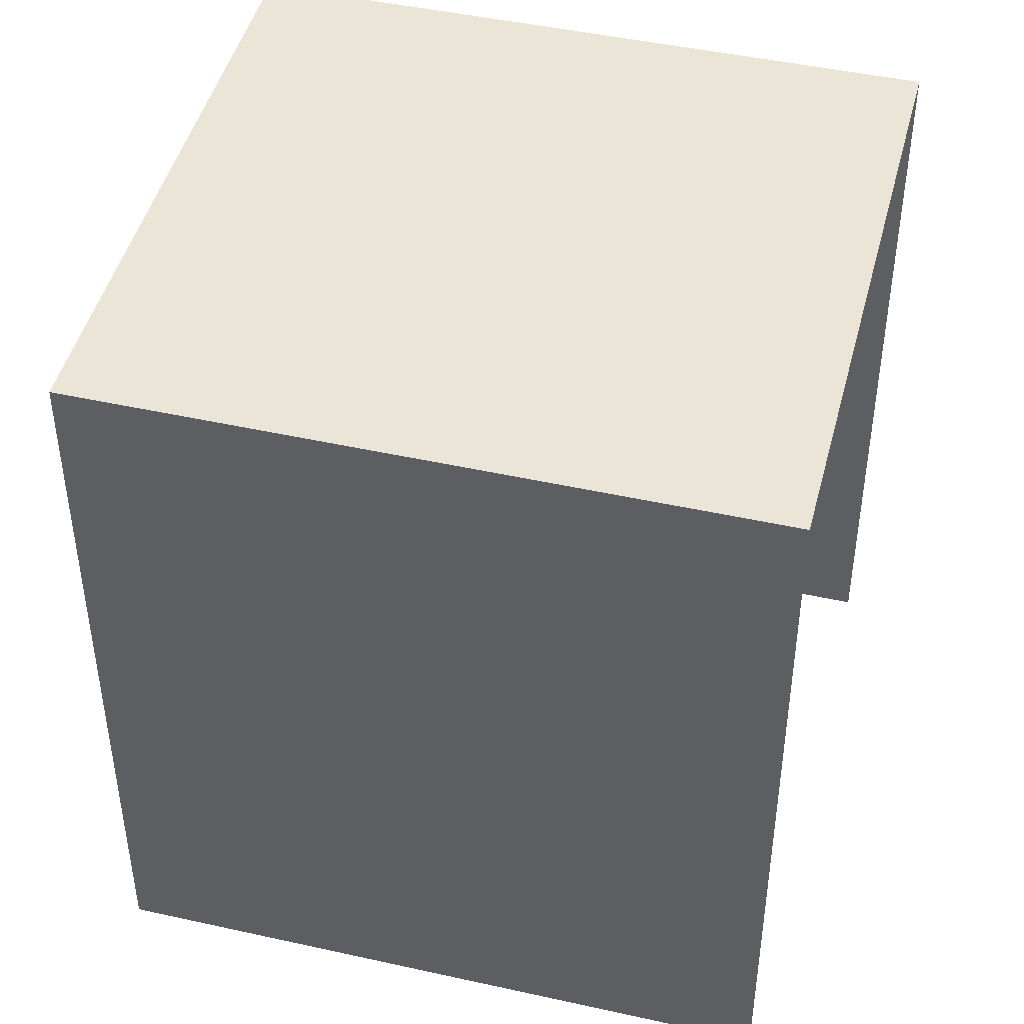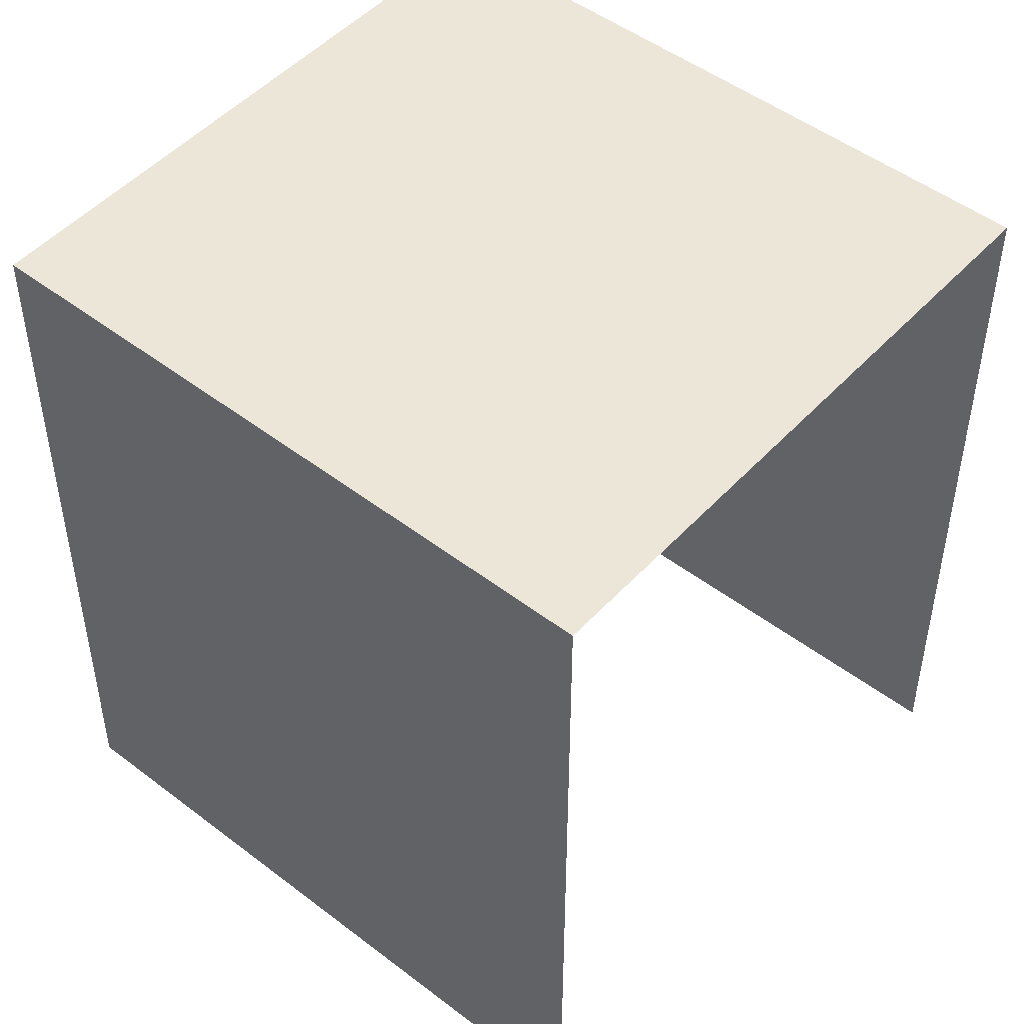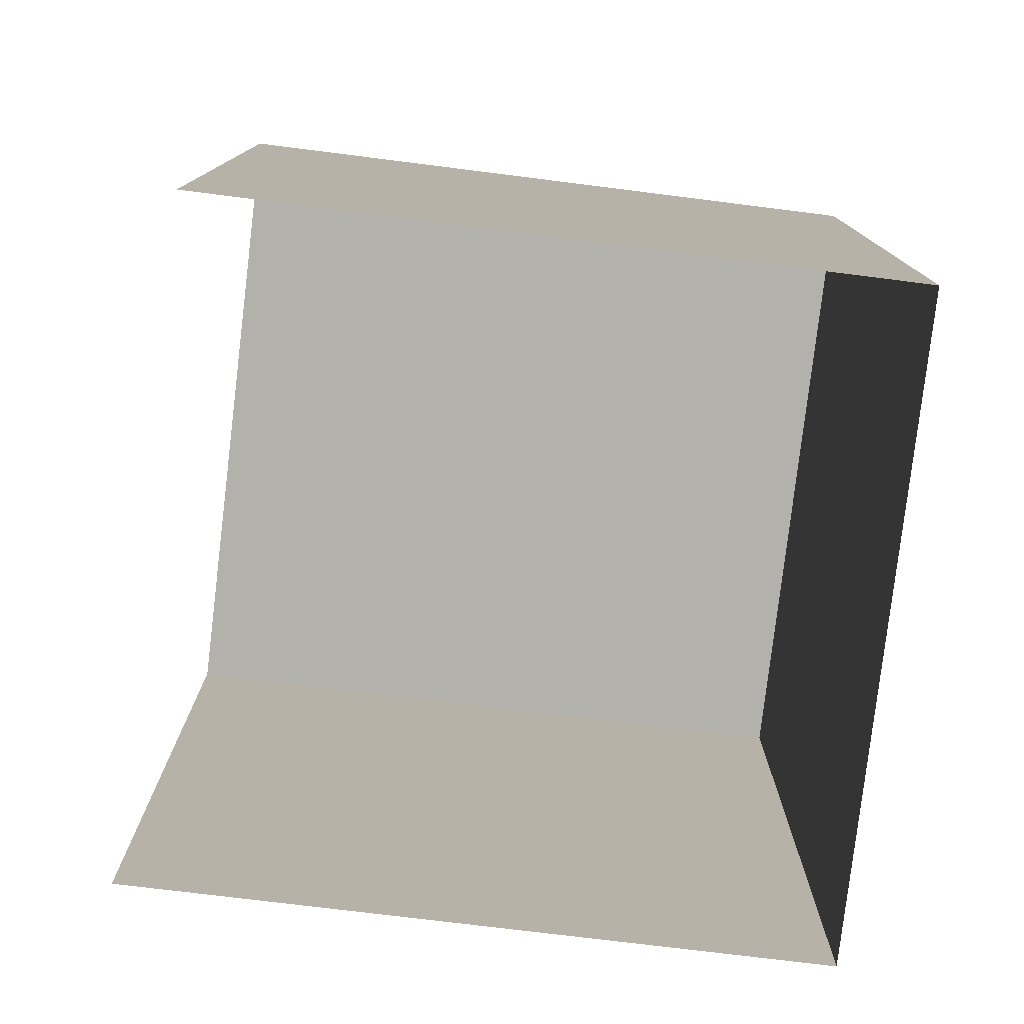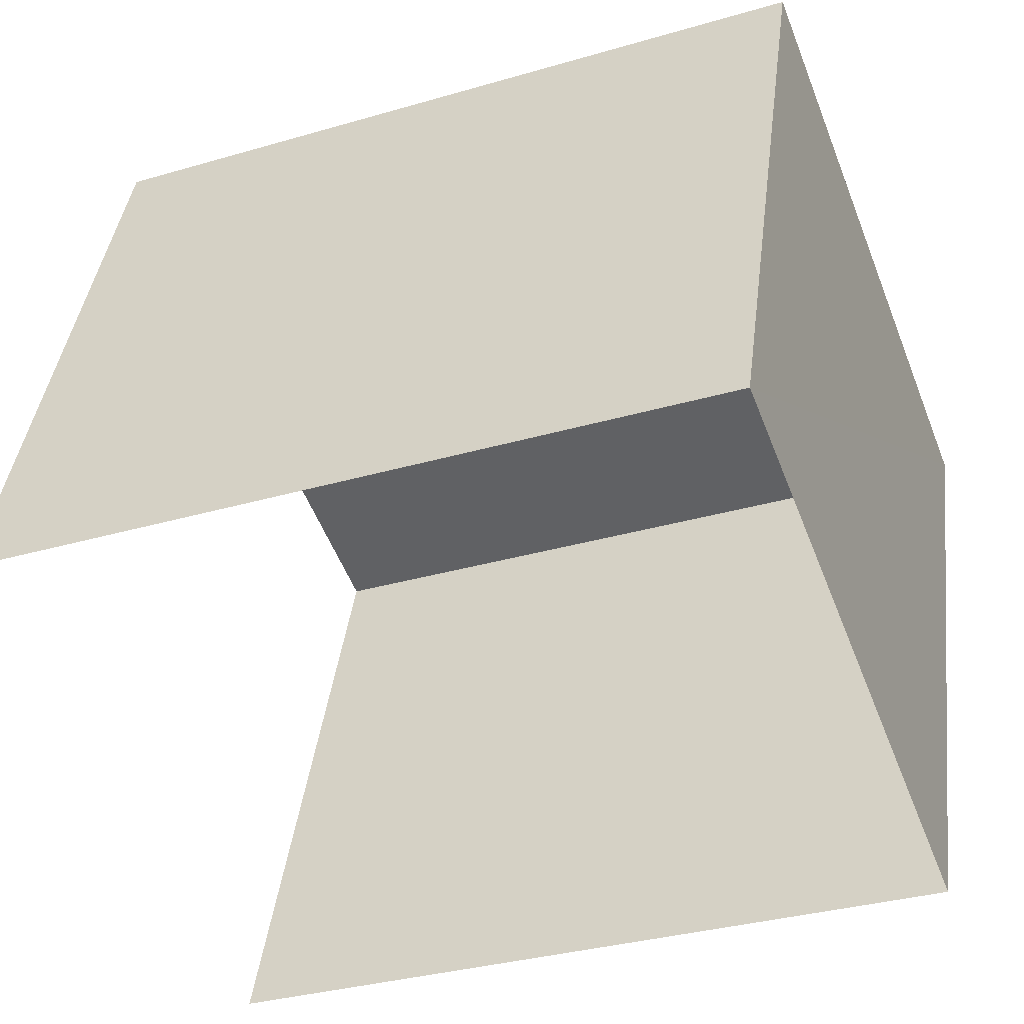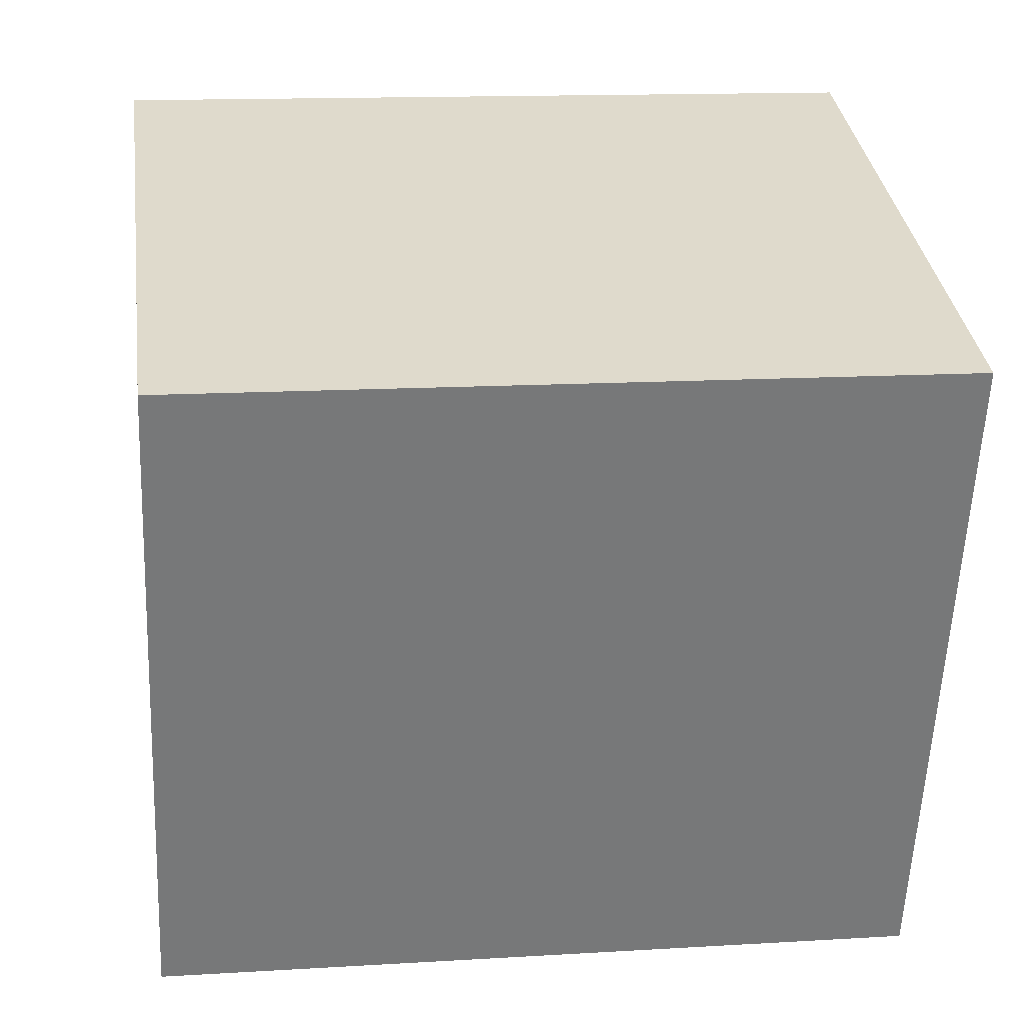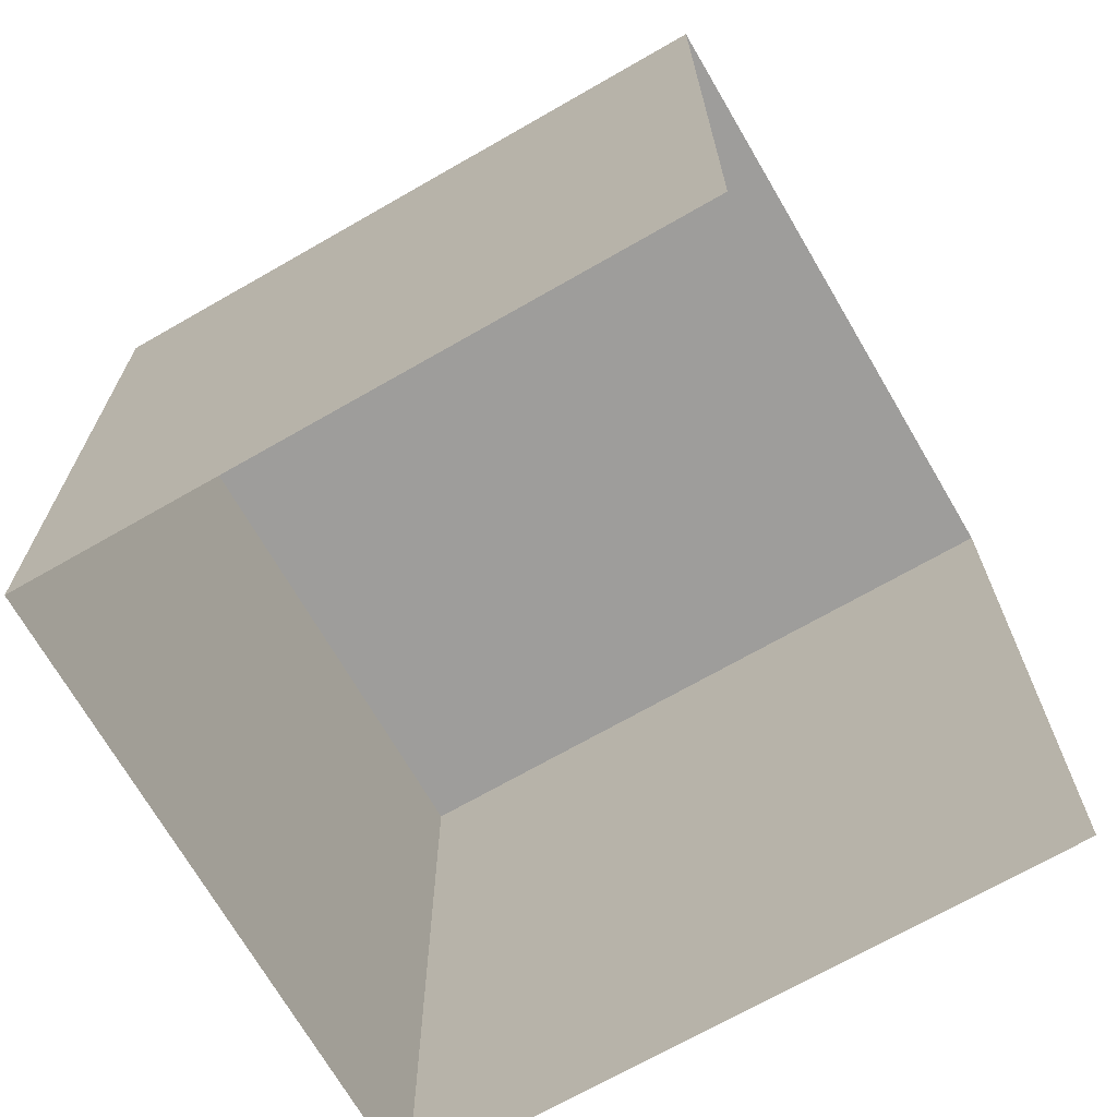
<metadata>
{"format":"obj","ext":"obj","renderer":"f3d","projection":"perspective","resolution":1024,"background":"white","views":[{"elev":45.8,"azim":-94.7,"up":"+Z"},{"elev":49.0,"azim":-68.5,"up":"+Z"},{"elev":-79.0,"azim":64.2,"up":"+Z"},{"elev":-32.7,"azim":-67.8,"up":"+Y"},{"elev":13.5,"azim":82.2,"up":"+Y"},{"elev":-70.4,"azim":-79.0,"up":"+Z"}]}
</metadata>
<code>
v -2.241e+05 -1.282e+05 14.6
v -2.241e+05 -1.282e+05 14.6
v -2.241e+05 -1.282e+05 14.6
v -2.241e+05 -1.282e+05 14.6
v -2.241e+05 -1.282e+05 17.1
v -2.241e+05 -1.282e+05 17.1
v -2.241e+05 -1.282e+05 17.1
v -2.241e+05 -1.282e+05 17.1
f 1 2 3
f 1 4 2
f 7 1 3
f 7 6 1
f 5 6 7
f 5 8 6
f 5 3 2
f 5 7 3
f 5 2 4
f 8 5 4
f 8 4 1
f 6 8 1

</code>
